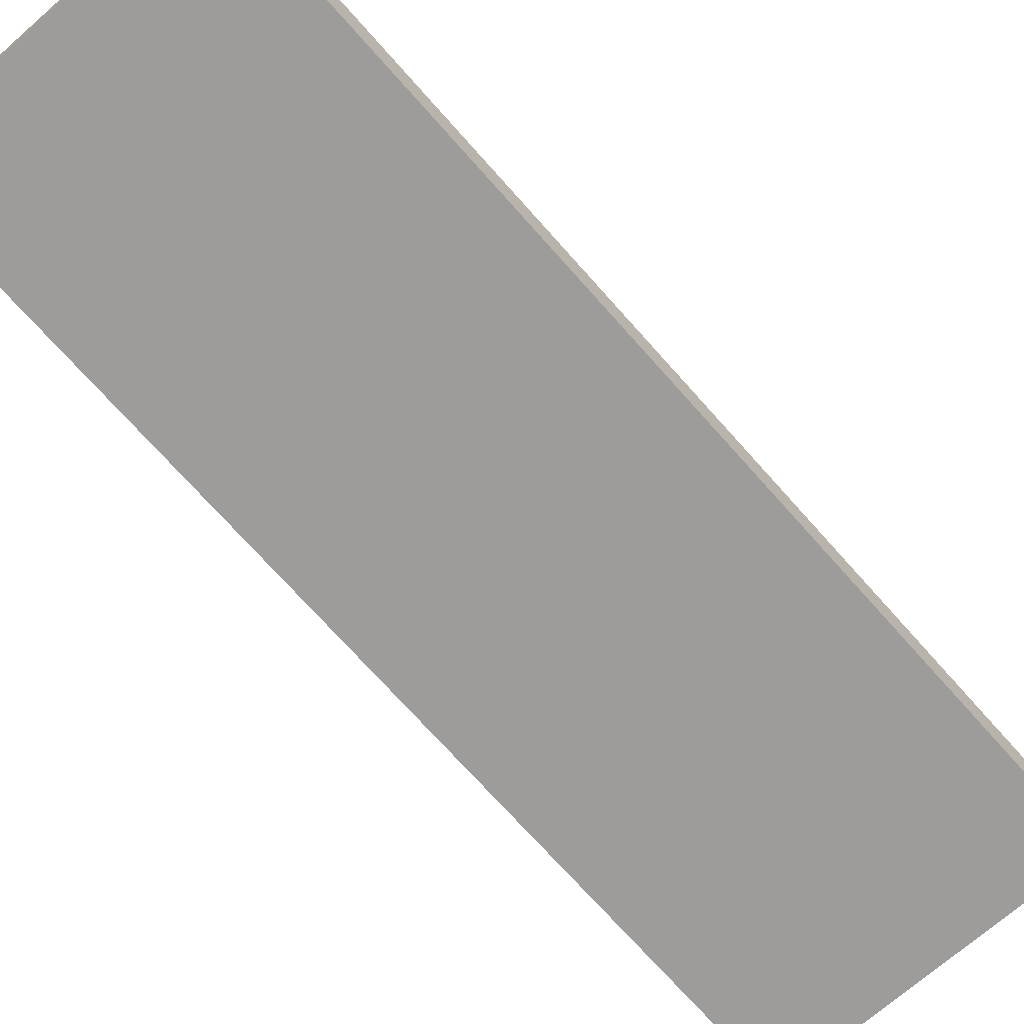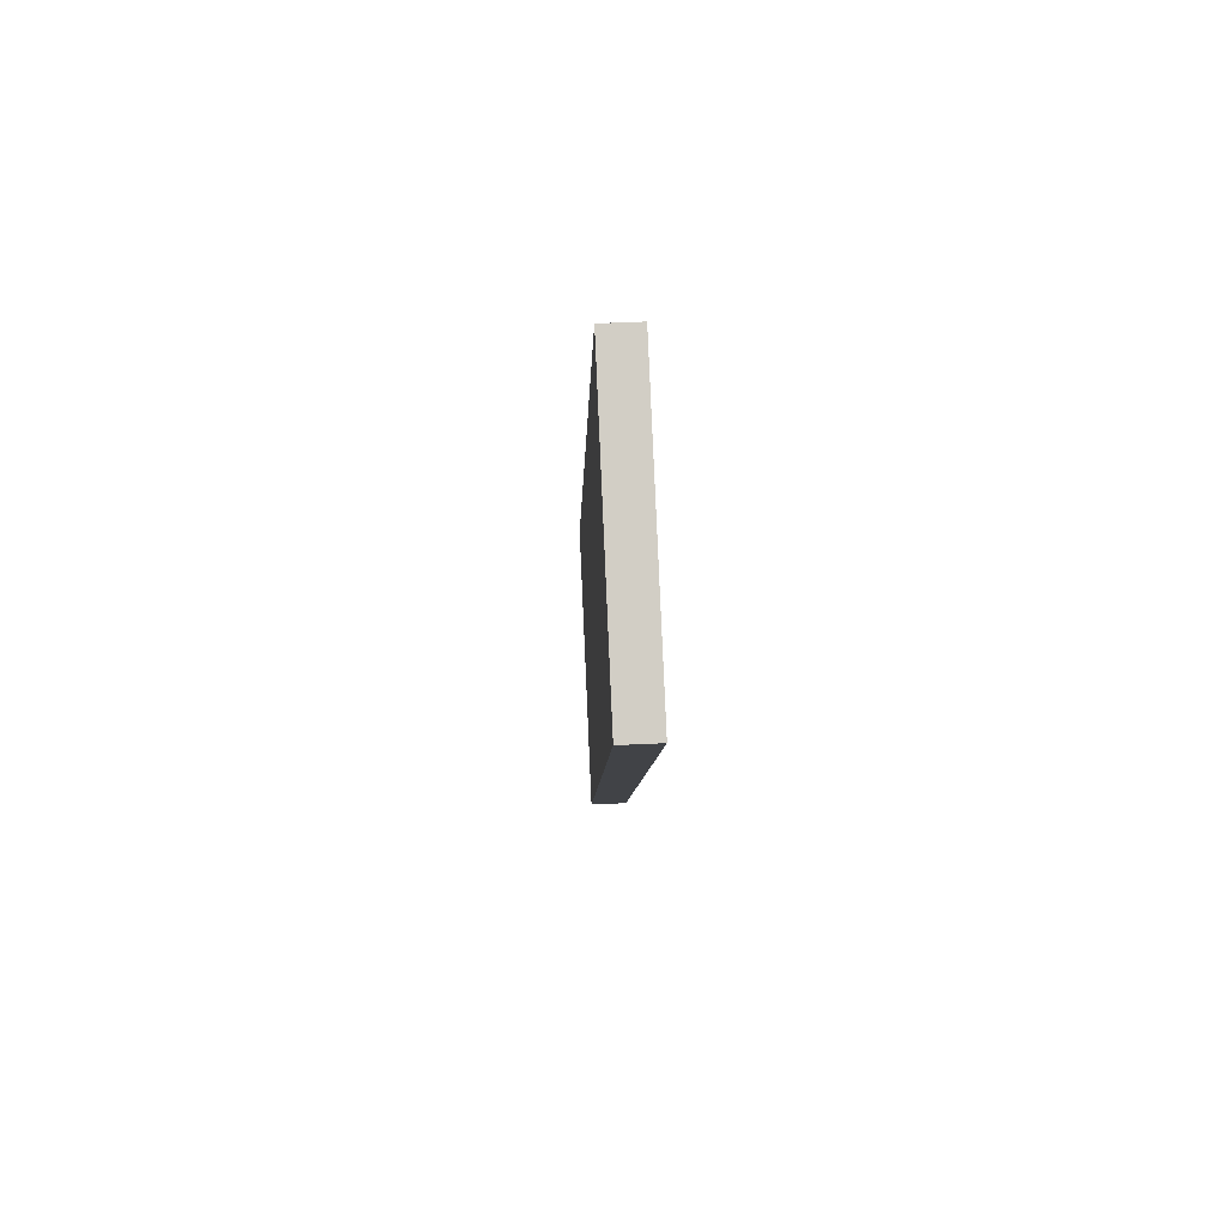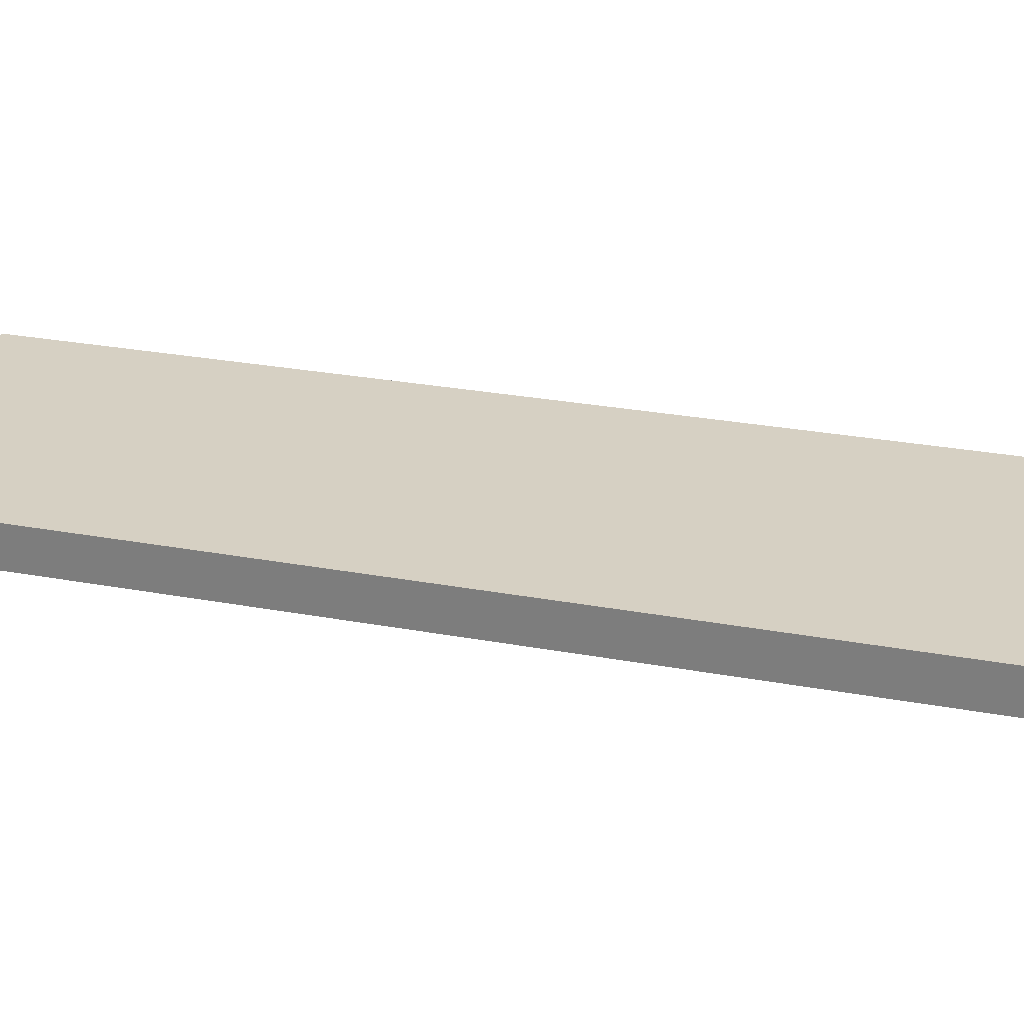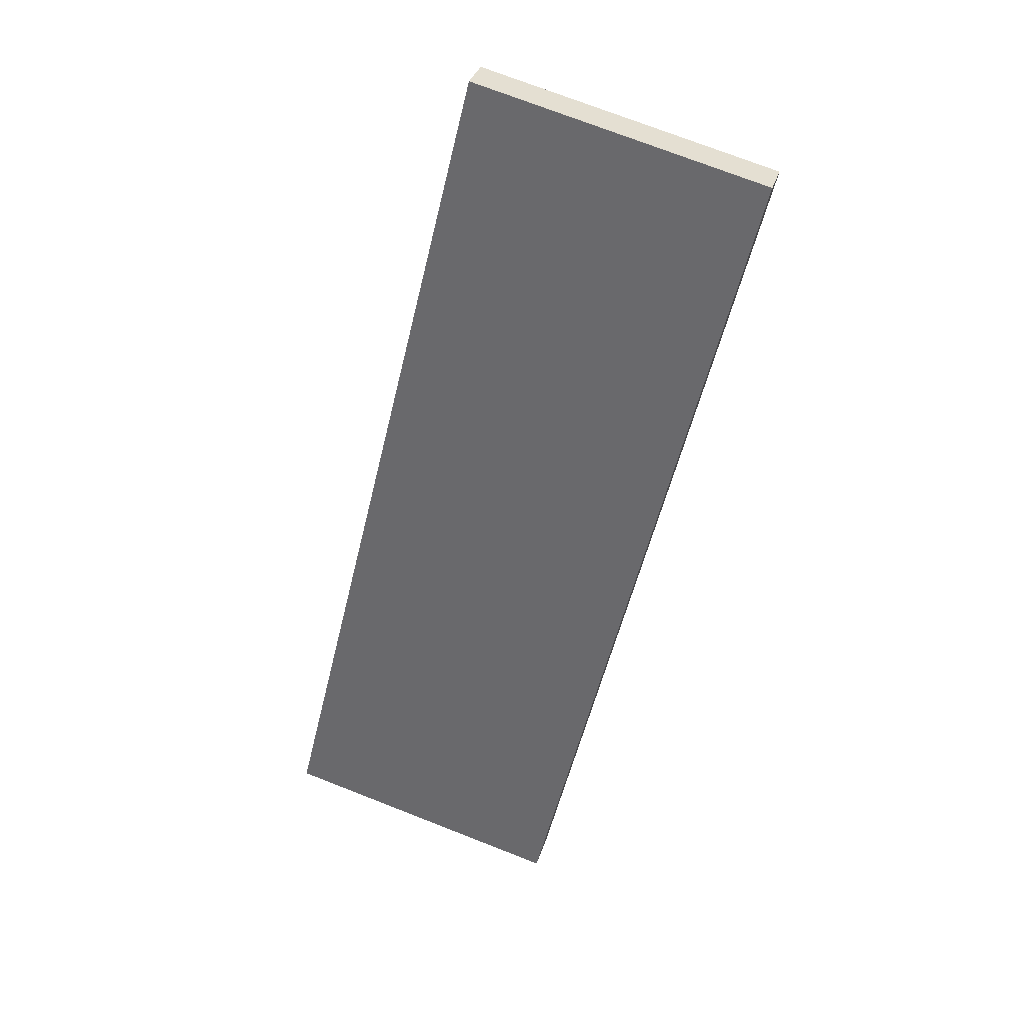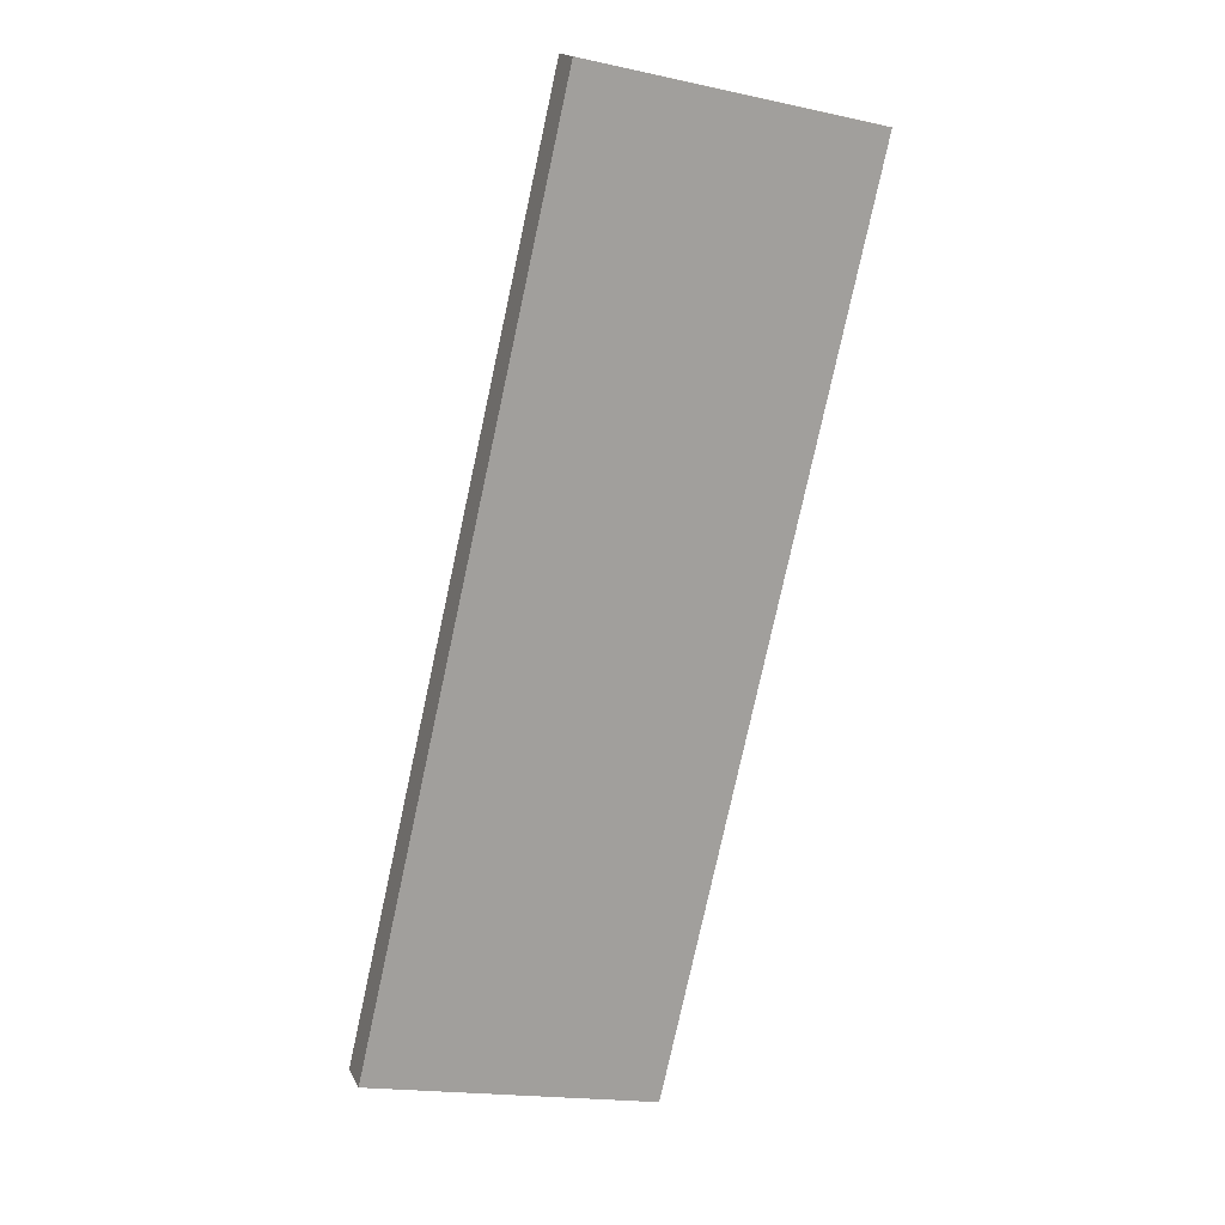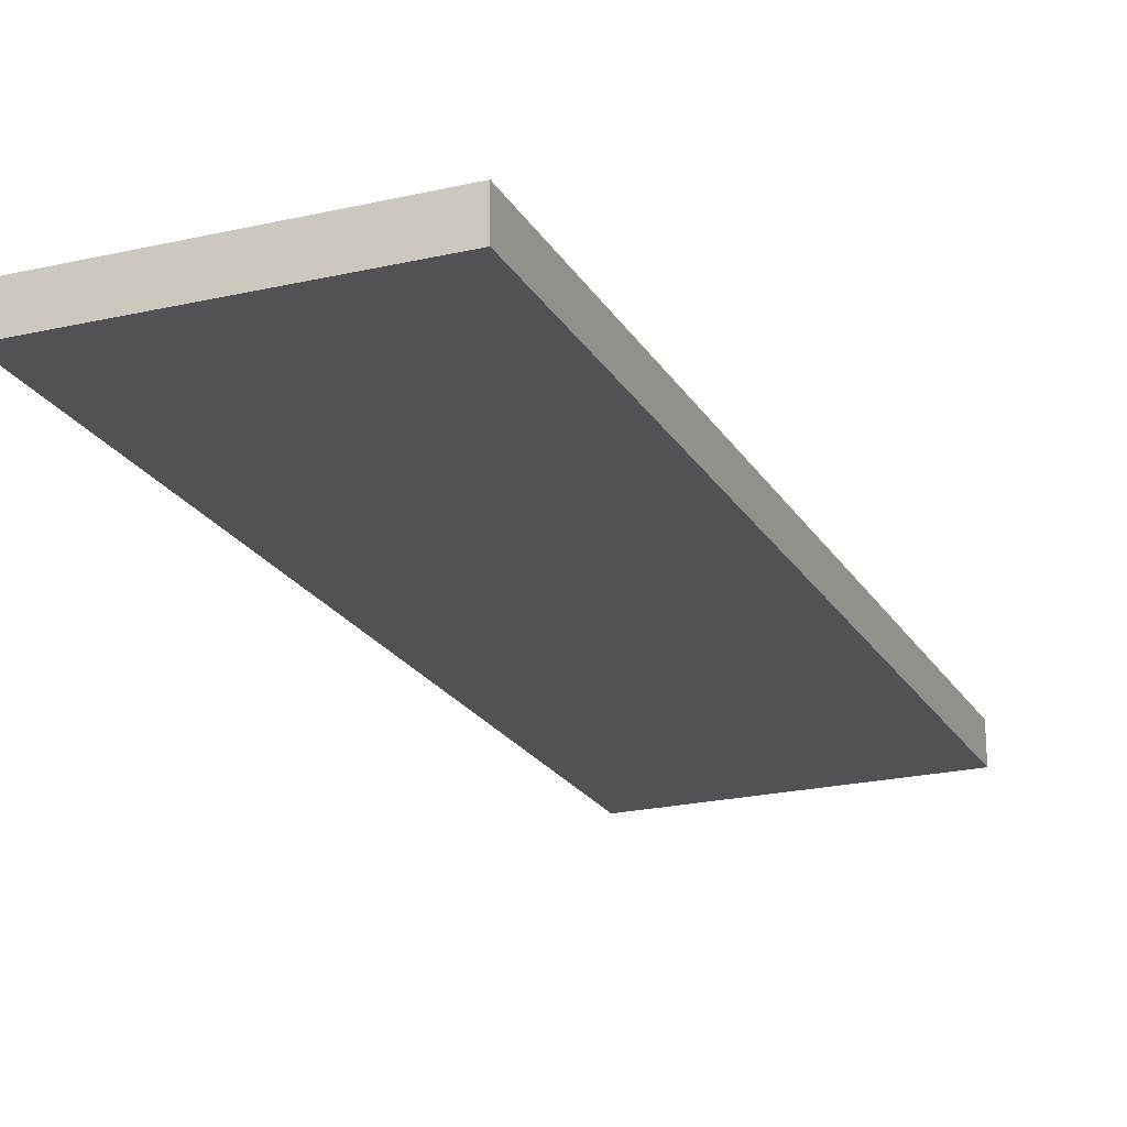
<metadata>
{"format":"obj","ext":"obj","renderer":"f3d","projection":"perspective","resolution":1024,"background":"white","views":[{"elev":-69.6,"azim":54.7,"up":"+Y"},{"elev":69.7,"azim":87.3,"up":"+Z"},{"elev":27.0,"azim":-59.0,"up":"+Y"},{"elev":34.9,"azim":16.7,"up":"+Z"},{"elev":18.2,"azim":-18.8,"up":"+Z"},{"elev":-21.8,"azim":-144.7,"up":"+Y"}]}
</metadata>
<code>
g Bridge 3
v -1 0.2 1
v 4.732 0.5622 25.33
v -1.002 1.2 0.9856
v 4.73 1.562 25.32
v 4.732 0.5622 25.33
v -3.055 0.5733 27.17
v 4.73 1.562 25.32
v -3.057 1.573 27.15
v -3.055 0.5733 27.17
v -8.787 0.2111 2.834
v -3.057 1.573 27.15
v -8.789 1.211 2.82
v -8.787 0.2111 2.834
v -1 0.2 1
v -8.789 1.211 2.82
v -1.002 1.2 0.9856
v -1.002 1.2 0.9856
v 4.73 1.562 25.32
v -8.789 1.211 2.82
v -3.057 1.573 27.15
v -8.787 0.2111 2.834
v -3.055 0.5733 27.17
v -1 0.2 1
v 4.732 0.5622 25.33
f 2 1 3
f 4 2 3
f 6 5 7
f 8 6 7
f 10 9 11
f 12 10 11
f 14 13 15
f 16 14 15
f 18 17 19
f 20 18 19
f 22 21 23
f 24 22 23

</code>
